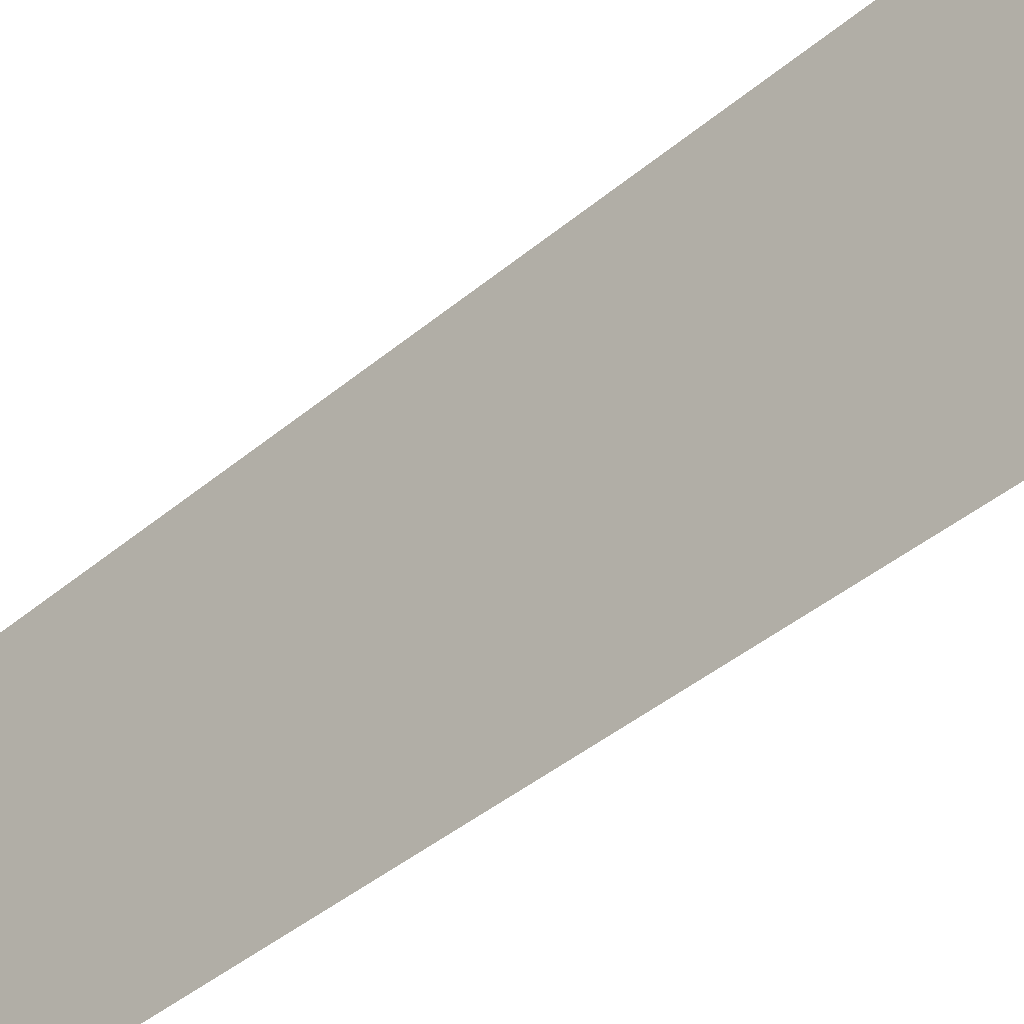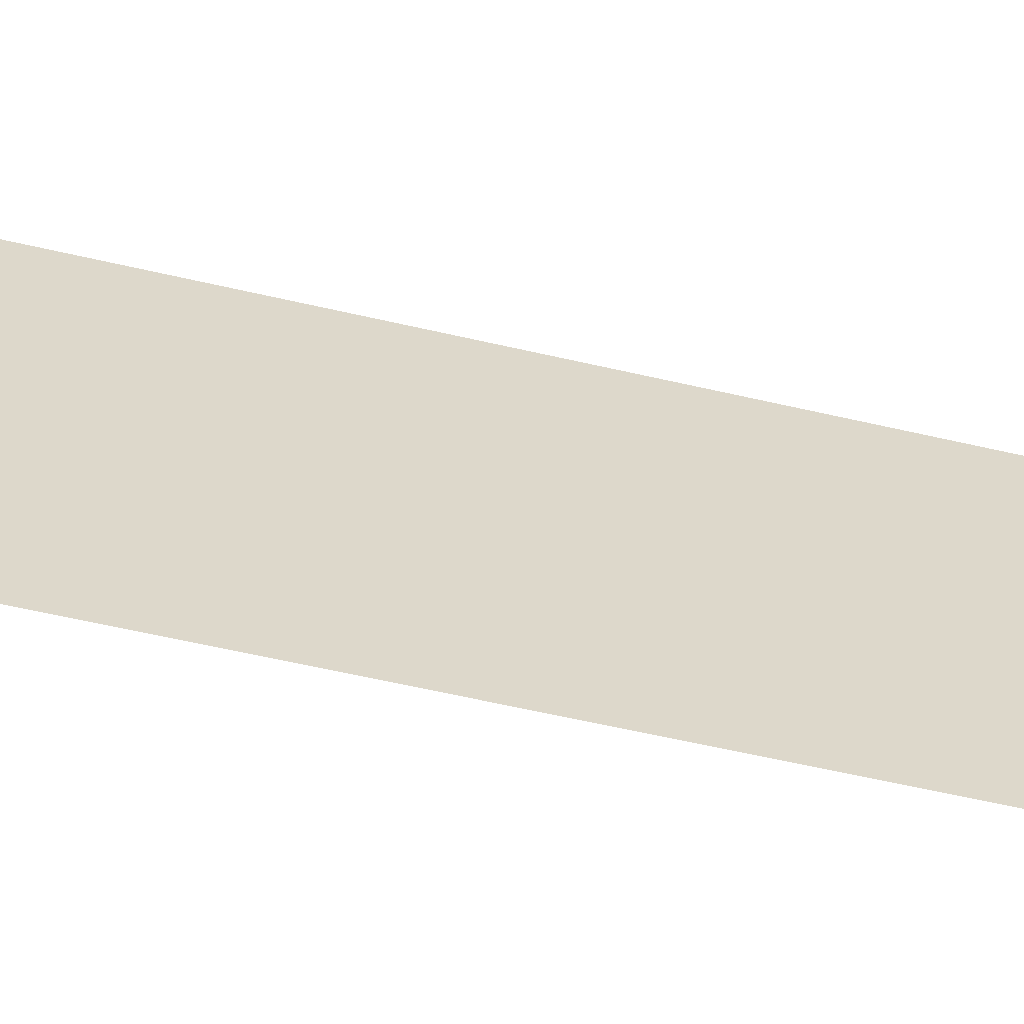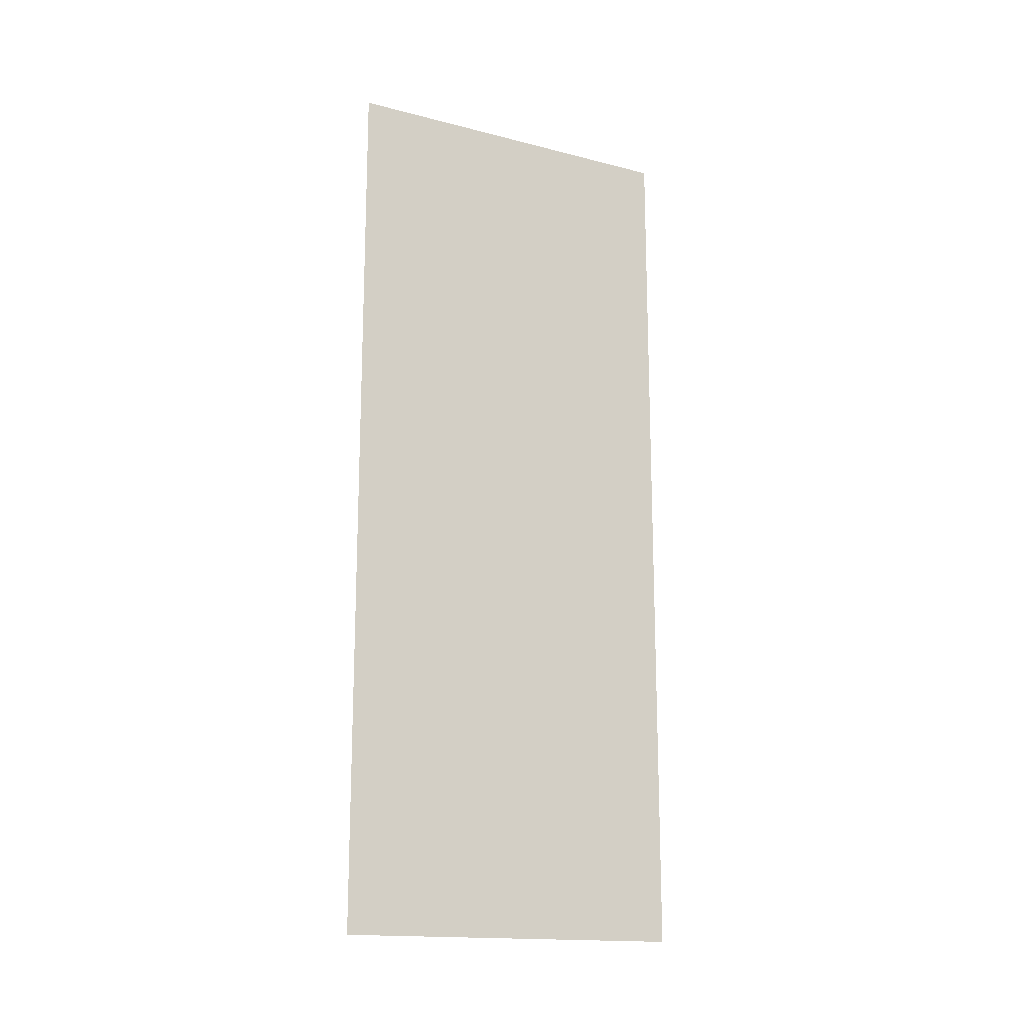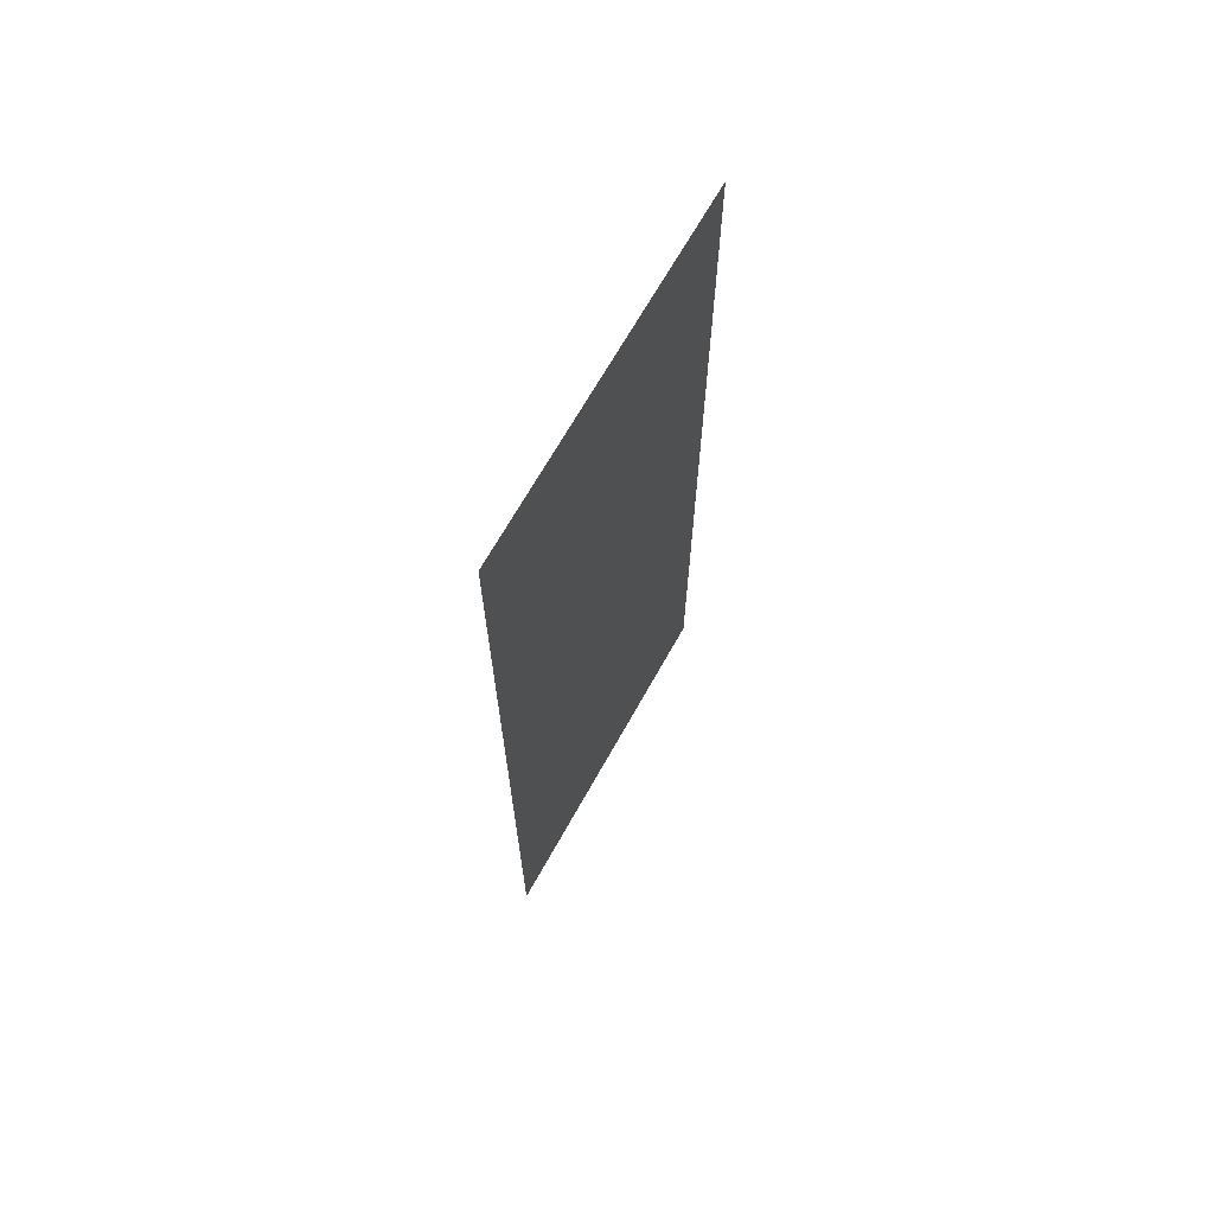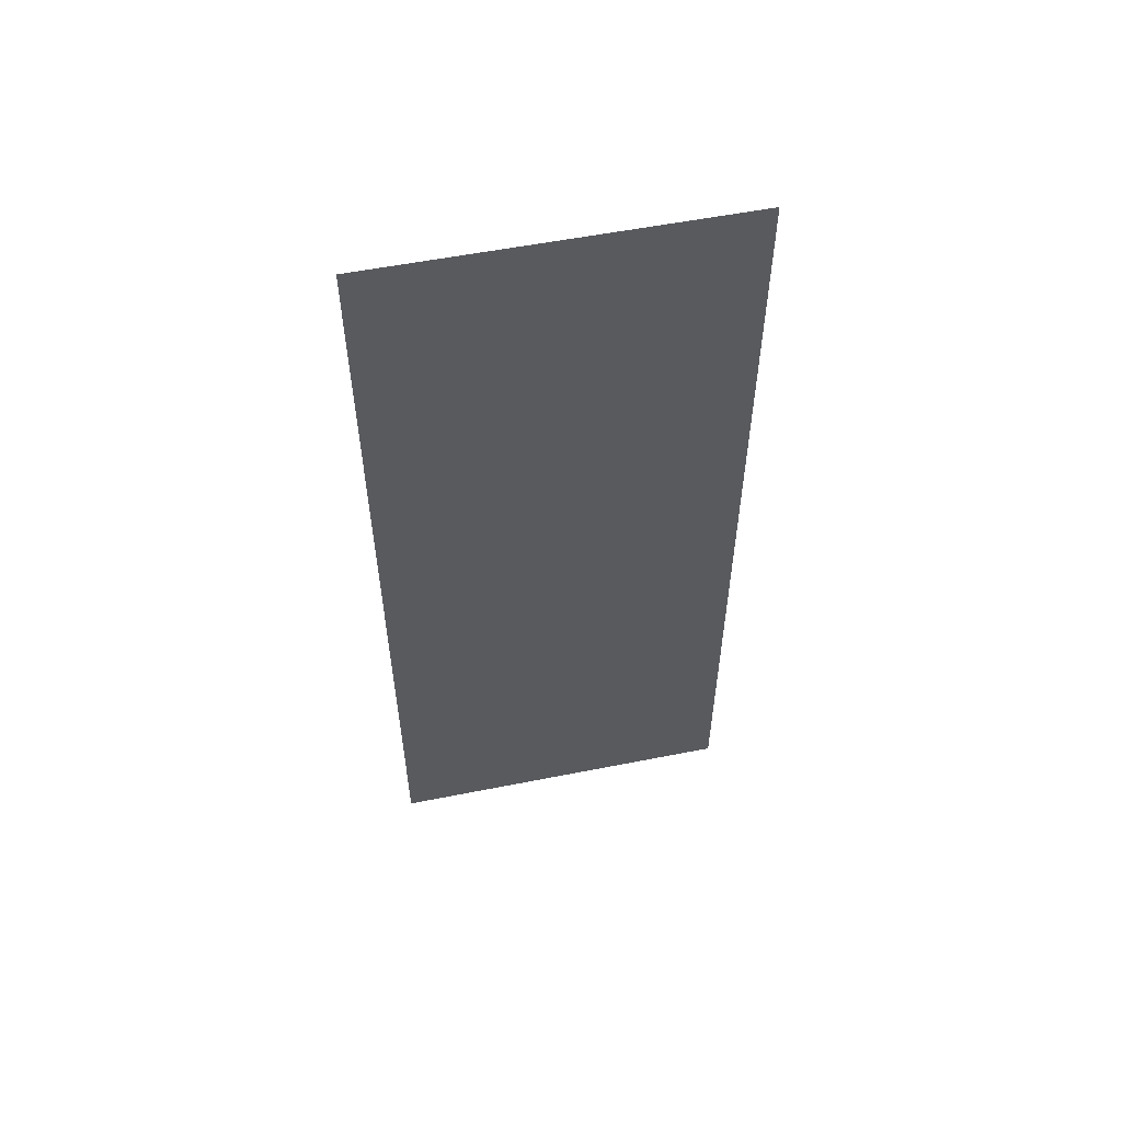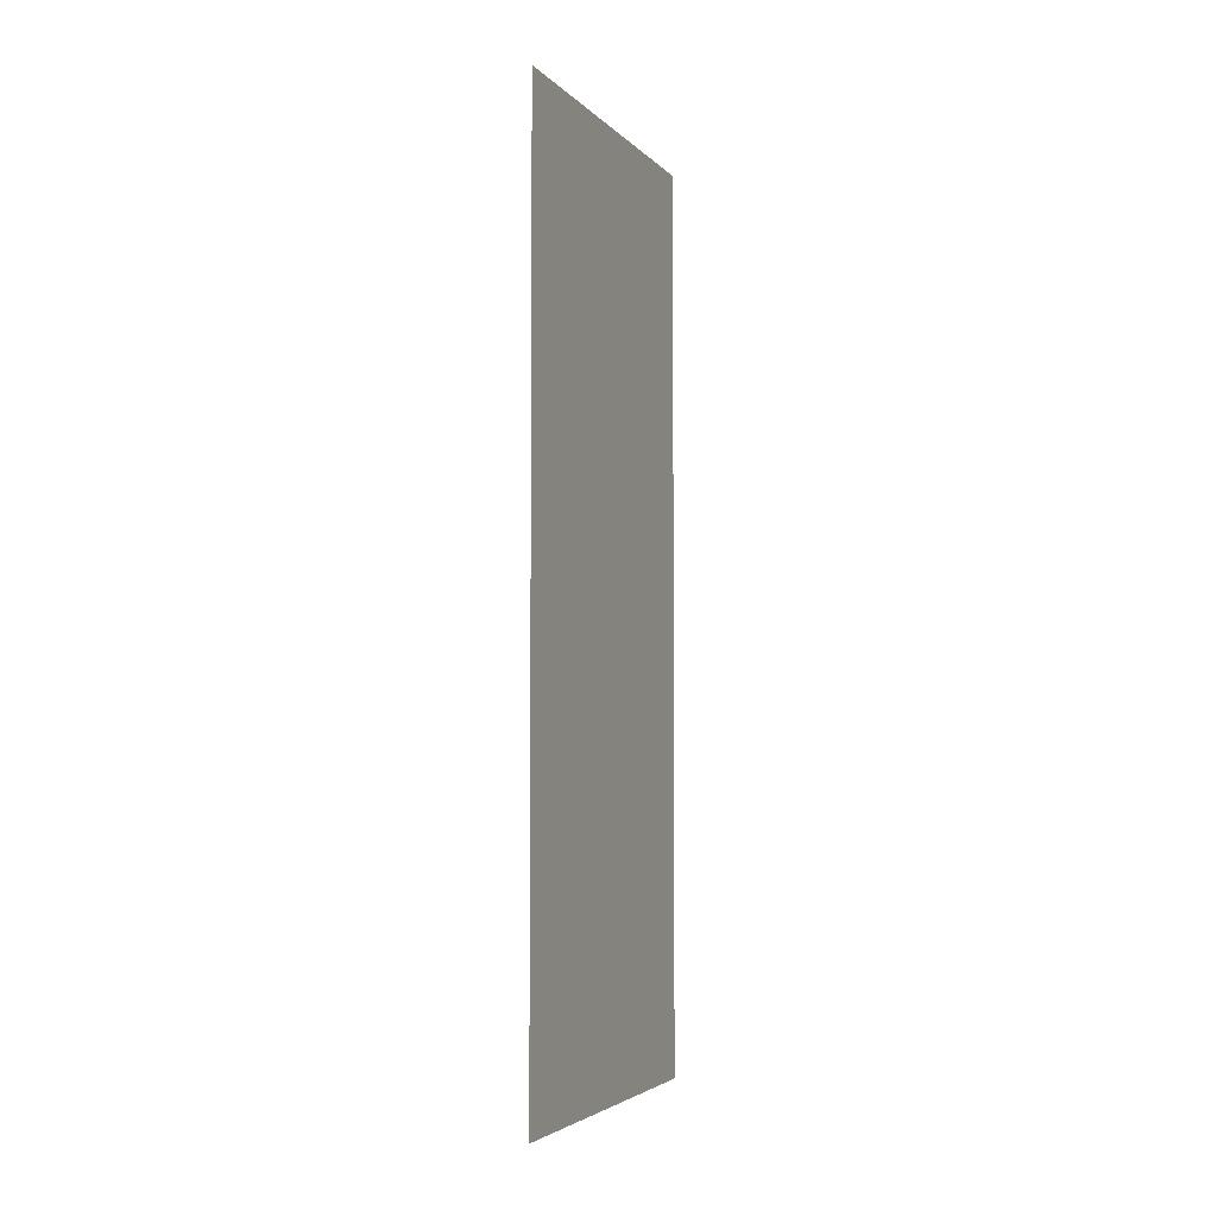
<metadata>
{"format":"obj","ext":"obj","renderer":"f3d","projection":"perspective","resolution":1024,"background":"white","views":[{"elev":-41.9,"azim":135.2,"up":"+Z"},{"elev":-60.0,"azim":-103.4,"up":"+Z"},{"elev":-16.3,"azim":-117.7,"up":"+Y"},{"elev":67.8,"azim":29.2,"up":"+Y"},{"elev":55.5,"azim":78.2,"up":"+Y"},{"elev":-4.0,"azim":21.1,"up":"+Y"}]}
</metadata>
<code>
v -0.5 0.75 0.5
v -0.5 1 0.5
v -0.5 1 -0.5
v -0.5 0.75 -0.5
v -0.5 0.5 0.5
v -0.5 0.5 -0.5
v -0.5 0.25 0.5
v -0.5 0.25 -0.5
v -0.5 0 0.5
v -0.5 0 -0.5
v -0.5 1.25 0.5
v -0.5 1.5 0.5
v -0.5 1.5 -0.5
v -0.5 1.25 -0.5
v -0.5 1.75 0.5
v -0.5 1.75 -0.5
v -0.5 2 0.5
v -0.5 2 -0.5
v -0.5 2.25 0.5
v -0.5 2.25 -0.5
v -0.5 2.5 0.5
v -0.5 2.5 -0.5
f 1 2 3
f 1 3 4
f 1 4 5
f 5 4 6
f 5 6 7
f 7 6 8
f 7 8 9
f 9 8 10
f 11 12 13
f 11 13 14
f 11 14 2
f 2 14 3
f 12 15 16
f 12 16 13
f 15 17 18
f 15 18 16
f 17 19 20
f 17 20 18
f 19 21 22
f 19 22 20

</code>
